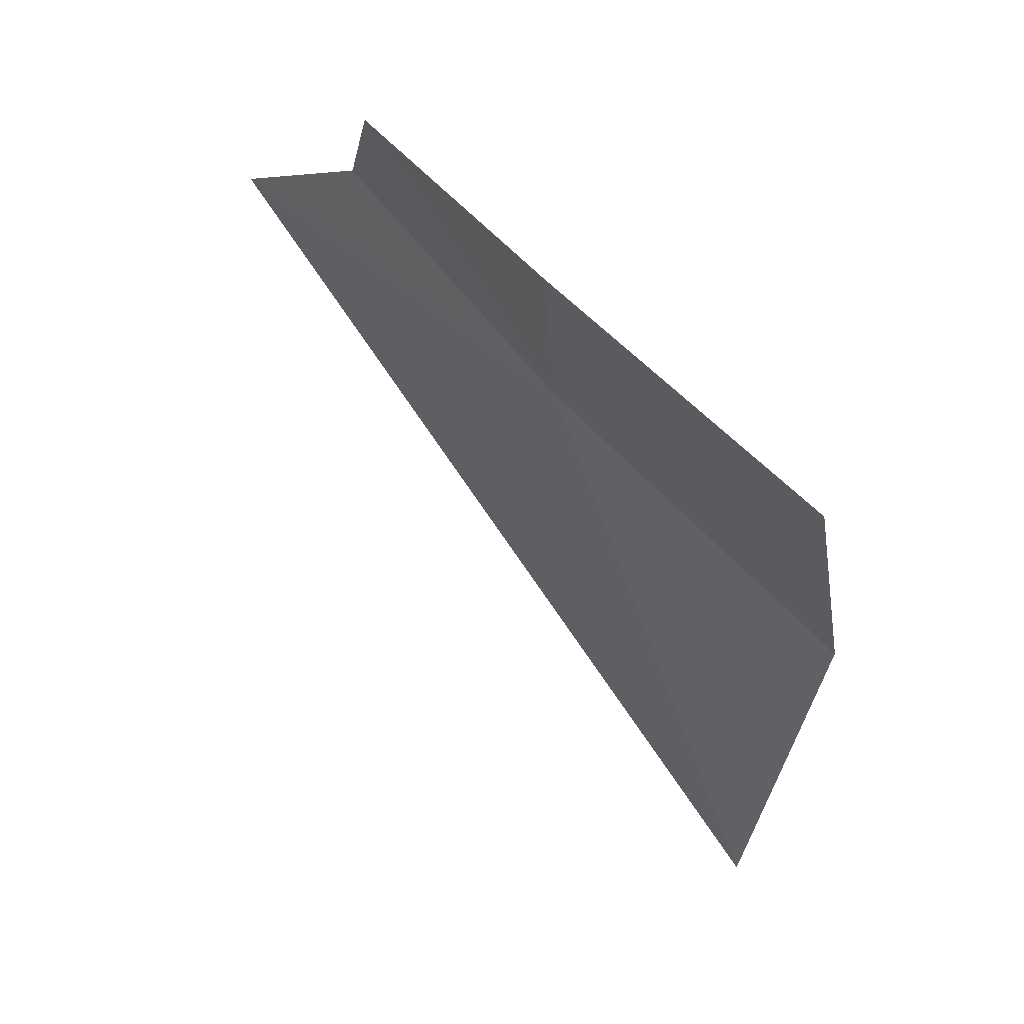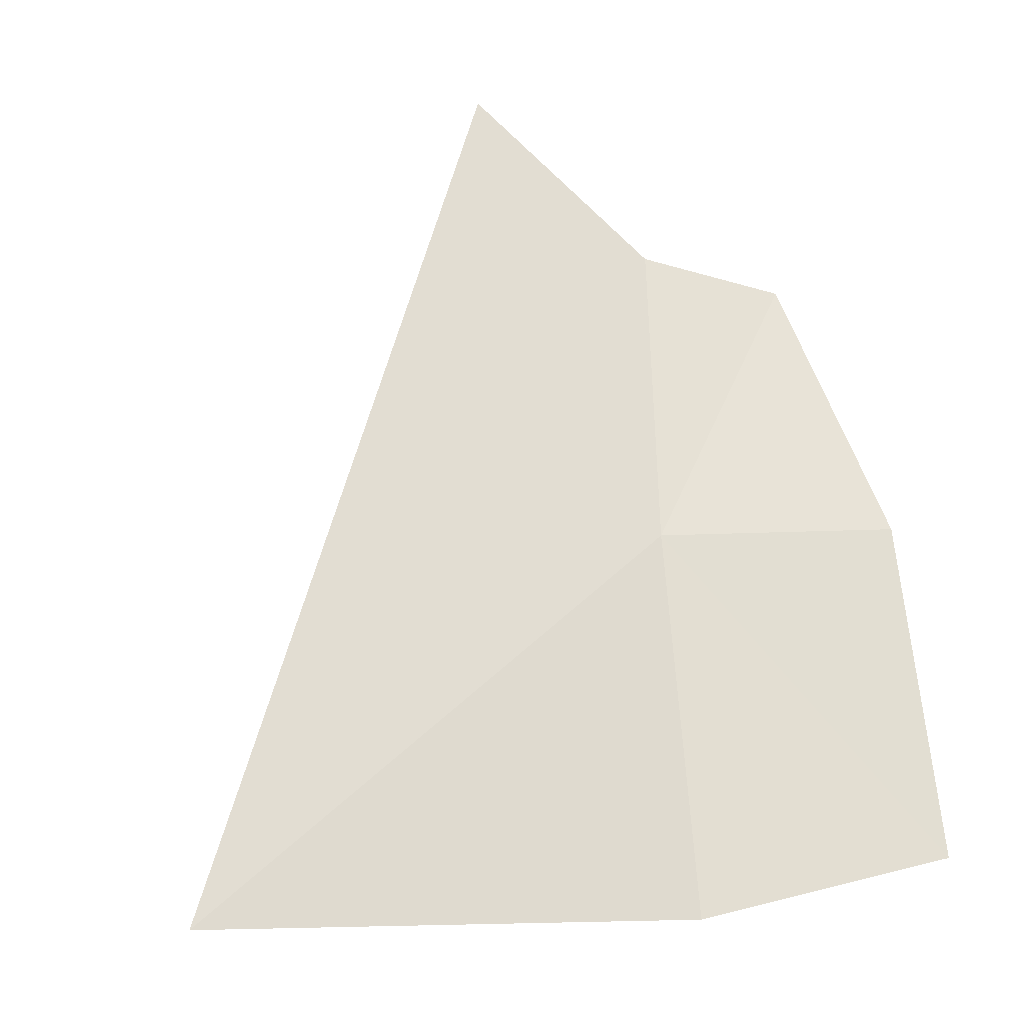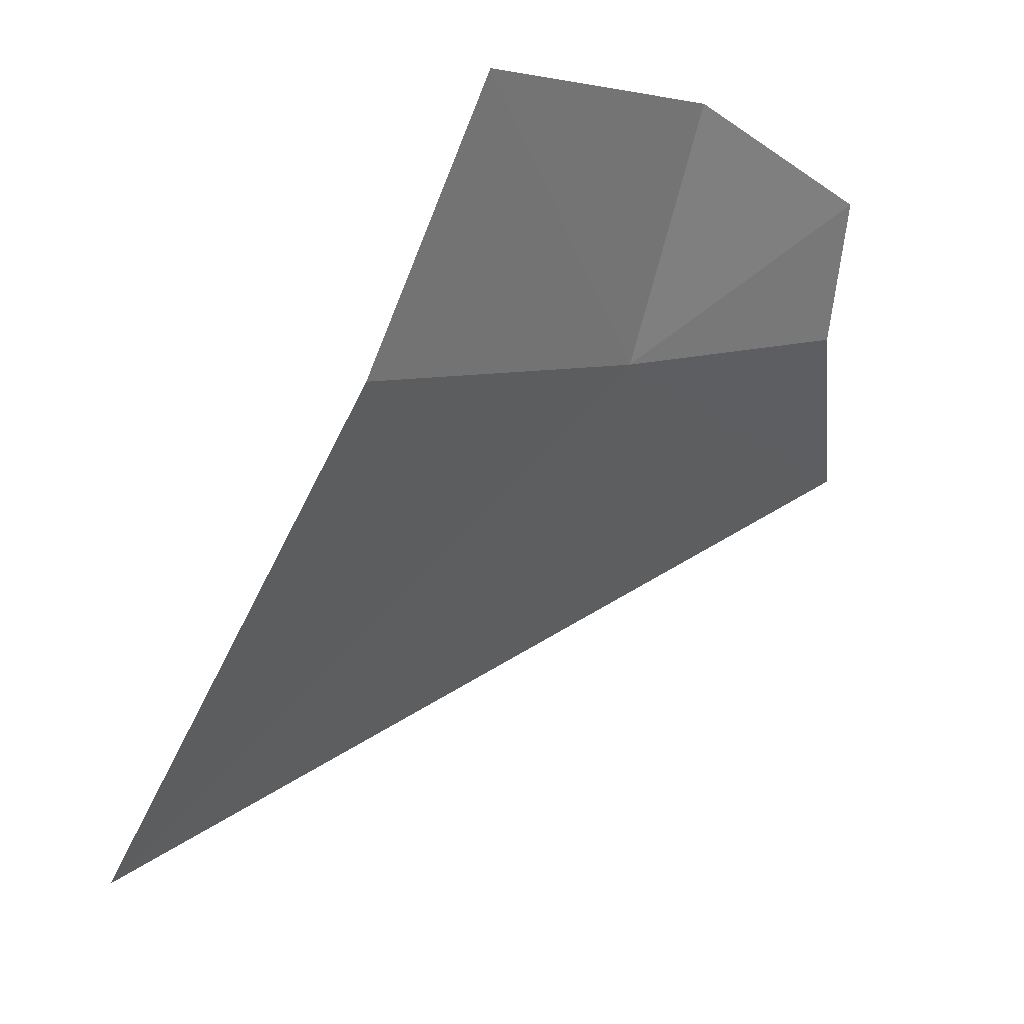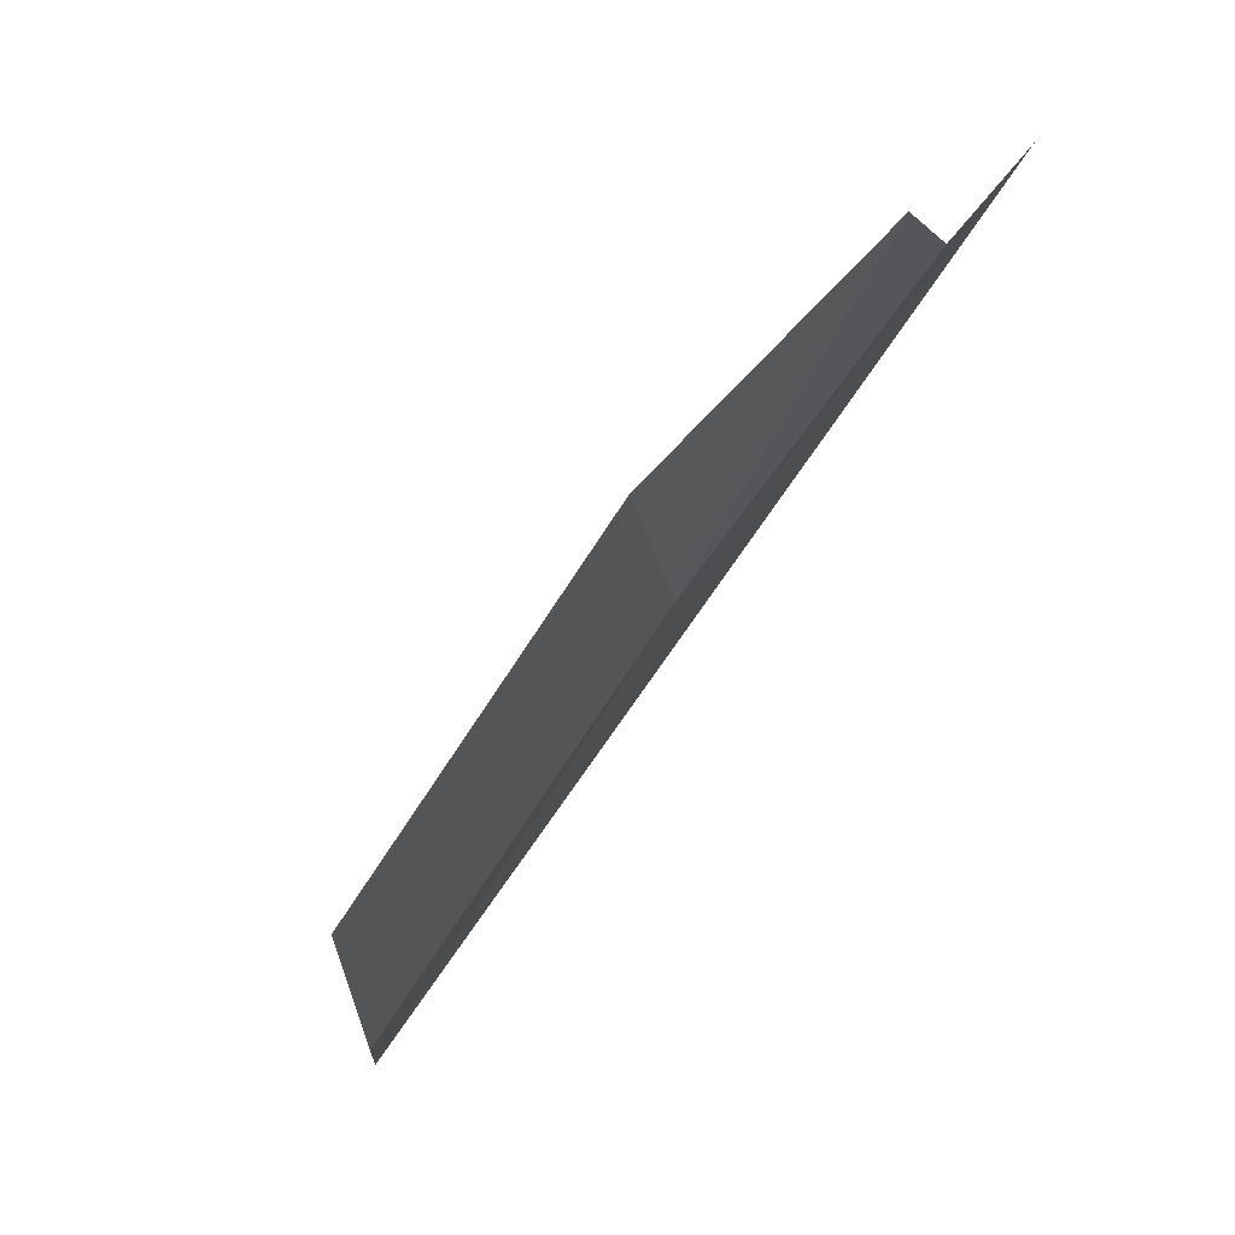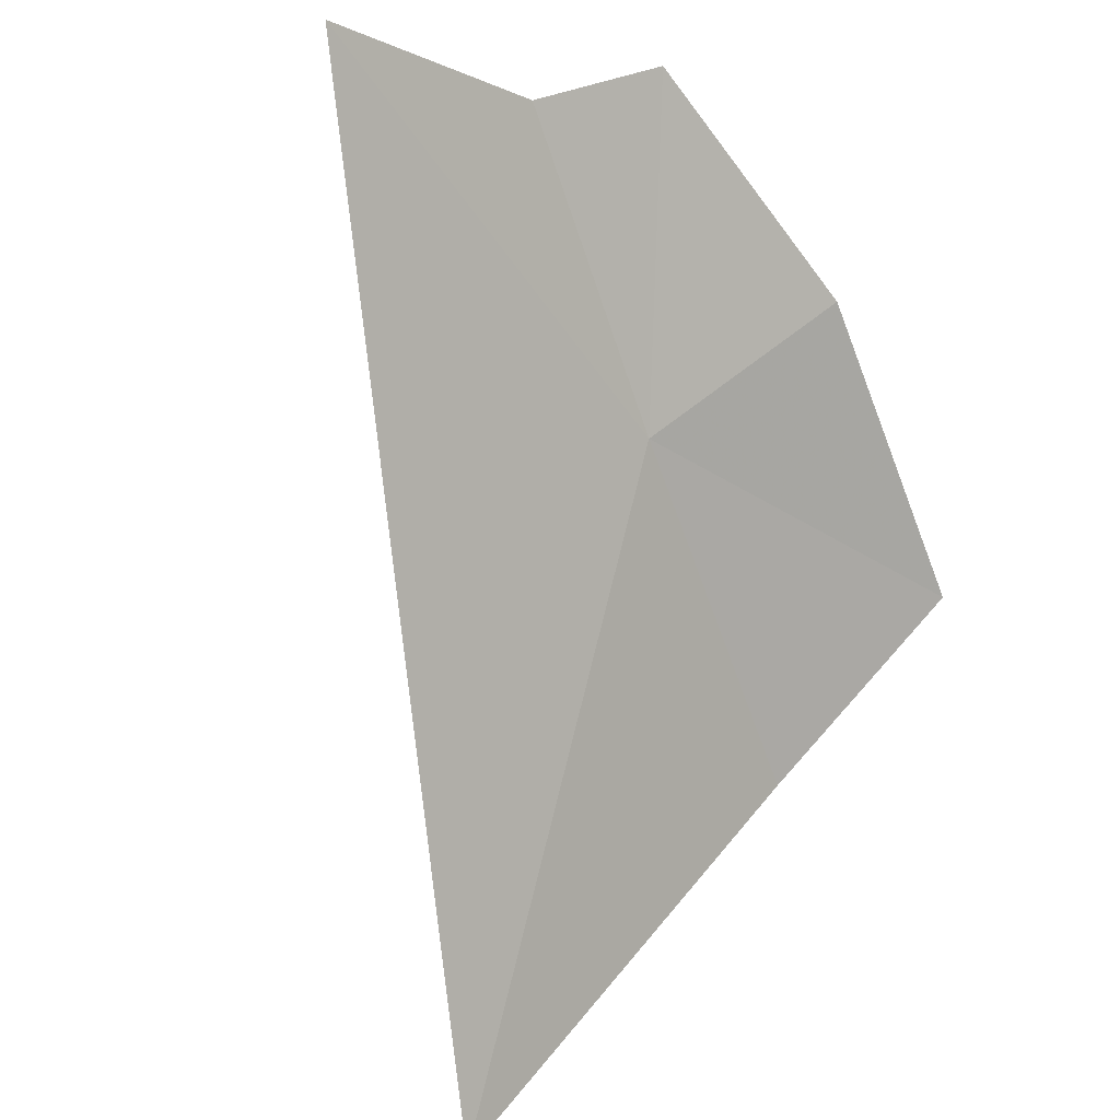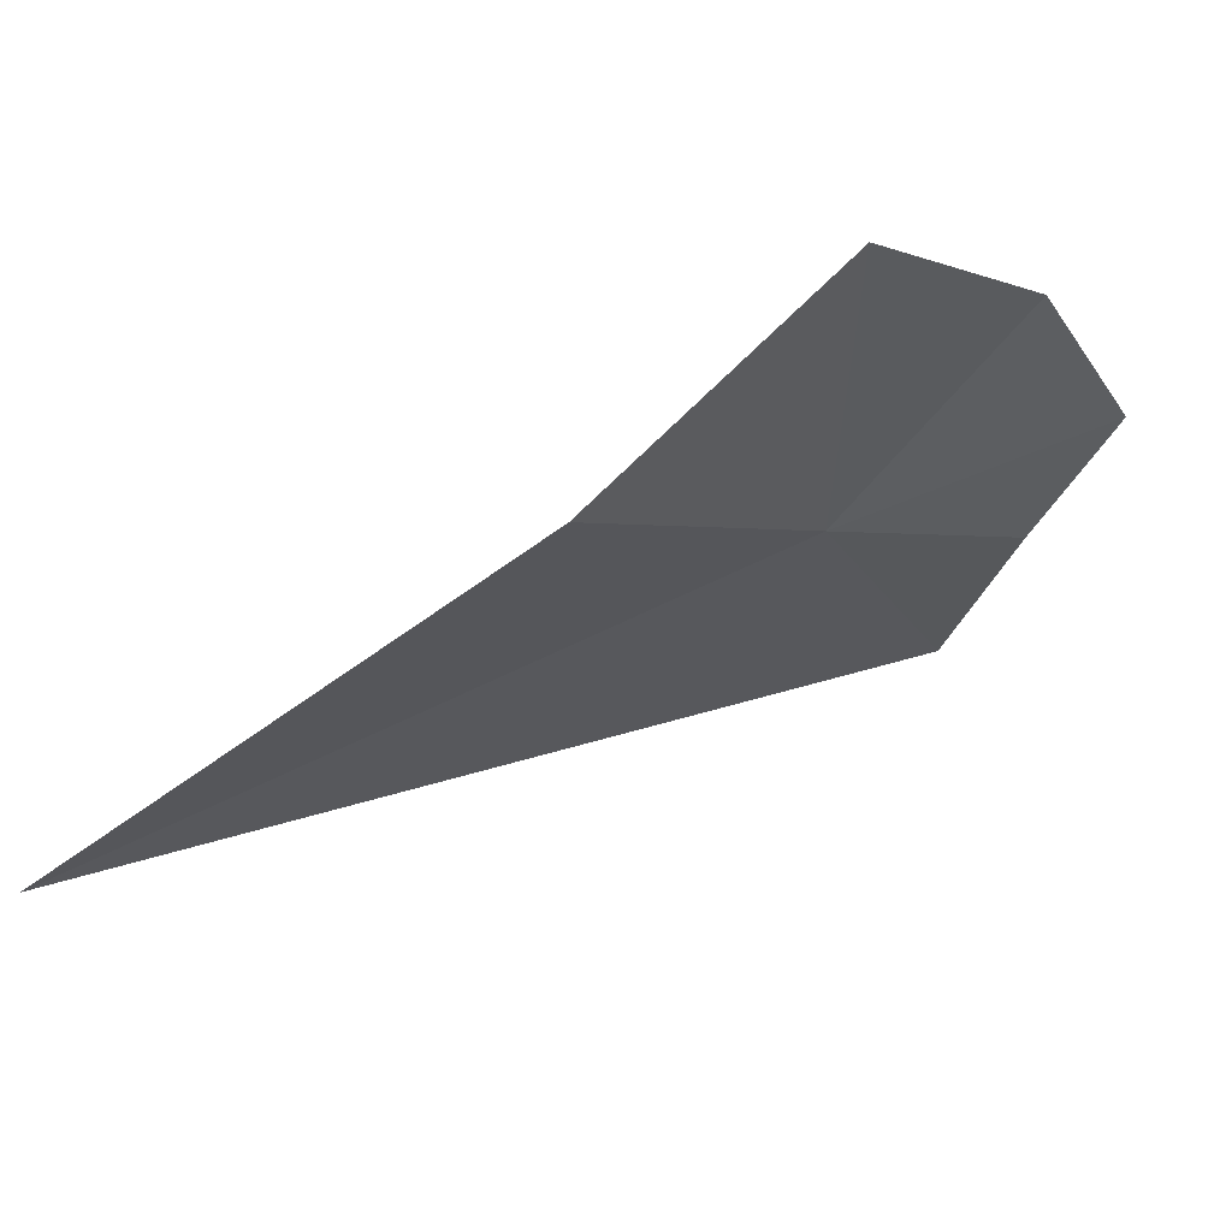
<metadata>
{"format":"obj","ext":"obj","renderer":"f3d","projection":"perspective","resolution":1024,"background":"white","views":[{"elev":42.3,"azim":-78.4,"up":"+Z"},{"elev":12.2,"azim":-129.9,"up":"+Y"},{"elev":-78.8,"azim":-40.3,"up":"+Y"},{"elev":-18.3,"azim":-17.2,"up":"+Y"},{"elev":56.5,"azim":-157.6,"up":"+Y"},{"elev":-68.4,"azim":-65.1,"up":"+Y"}]}
</metadata>
<code>
v 6.679 -3.963 35.48
v 7.976 -2.182 35.53
v 6.347 -4.998 32.84
v 7.404 -2.877 36.05
v 7.064 -3.045 36.55
v 6.226 -3.996 36.45
v 5.492 -5.226 36.04
v 5.852 -5.337 34.96
f 1 3 2
f 1 2 4
f 1 4 5
f 1 5 6
f 1 6 7
f 1 7 8
f 1 8 3

</code>
